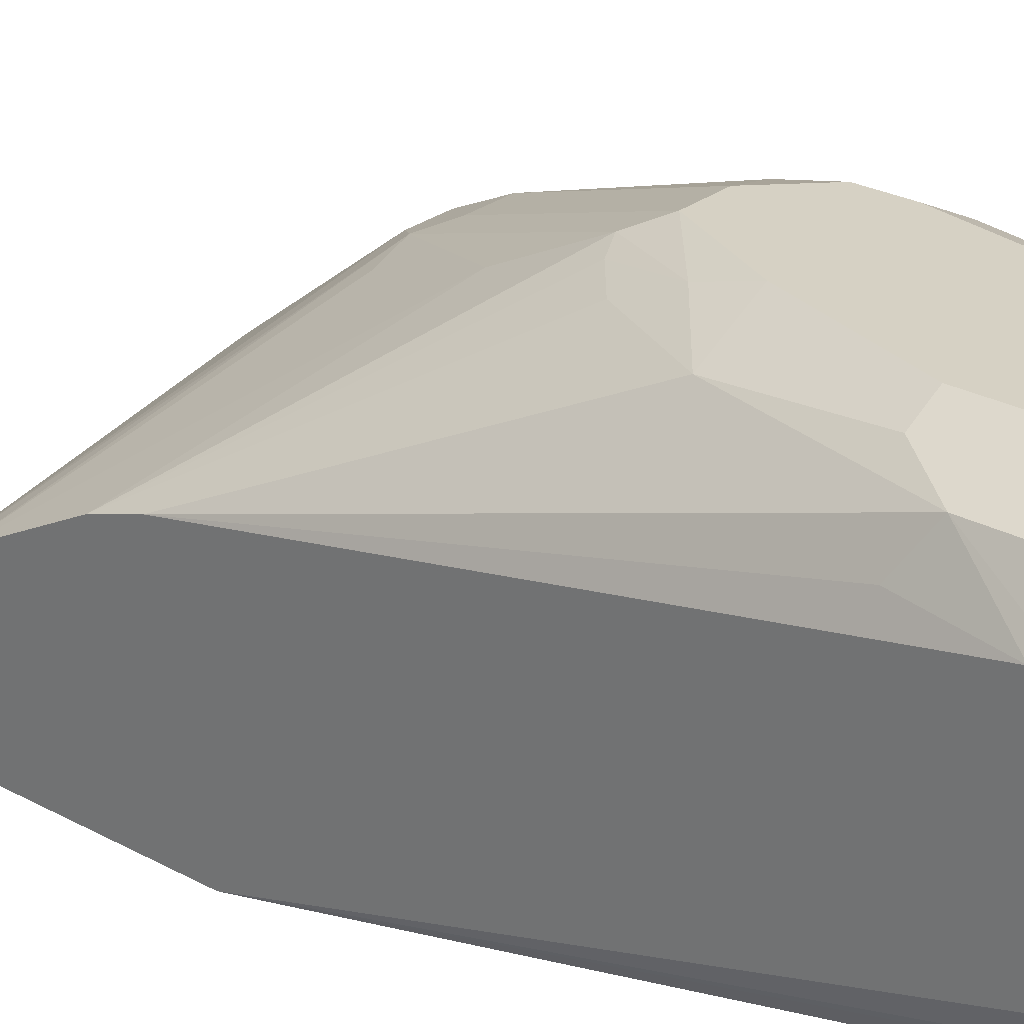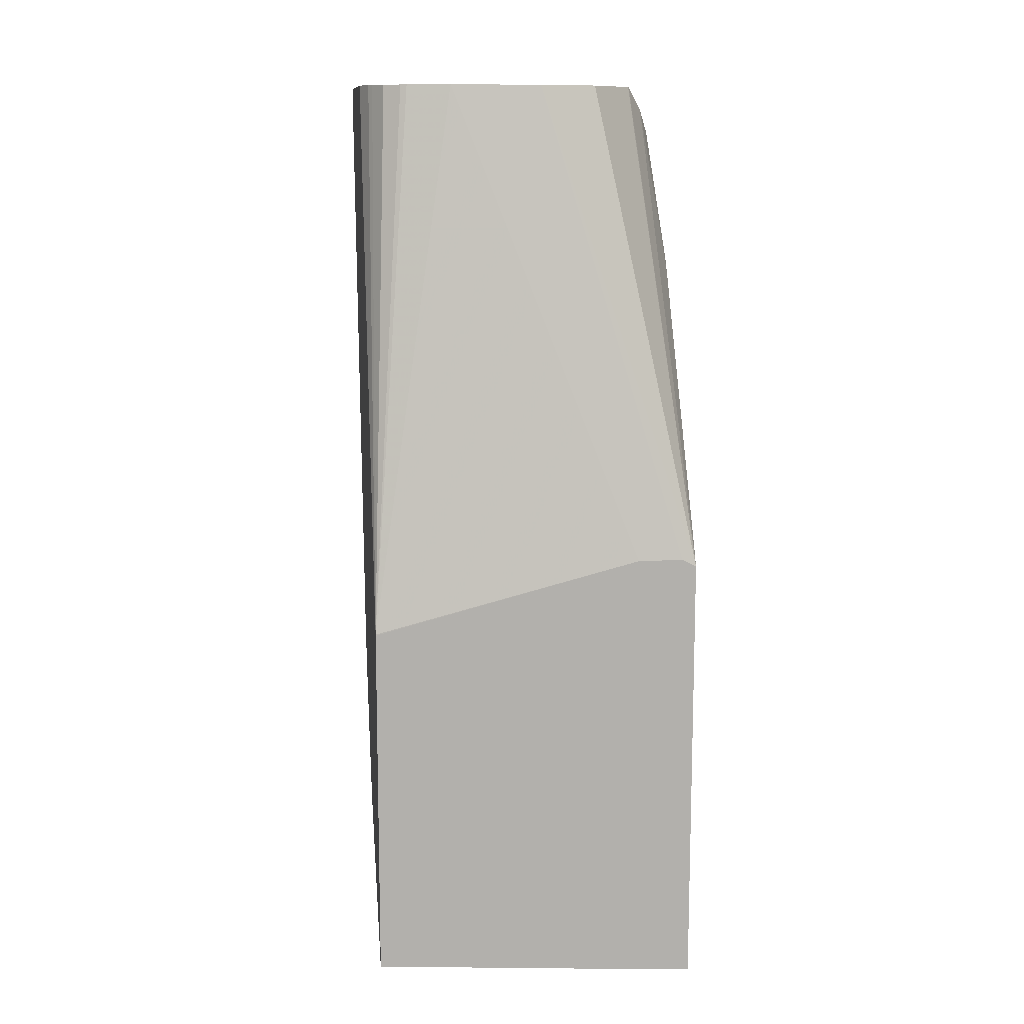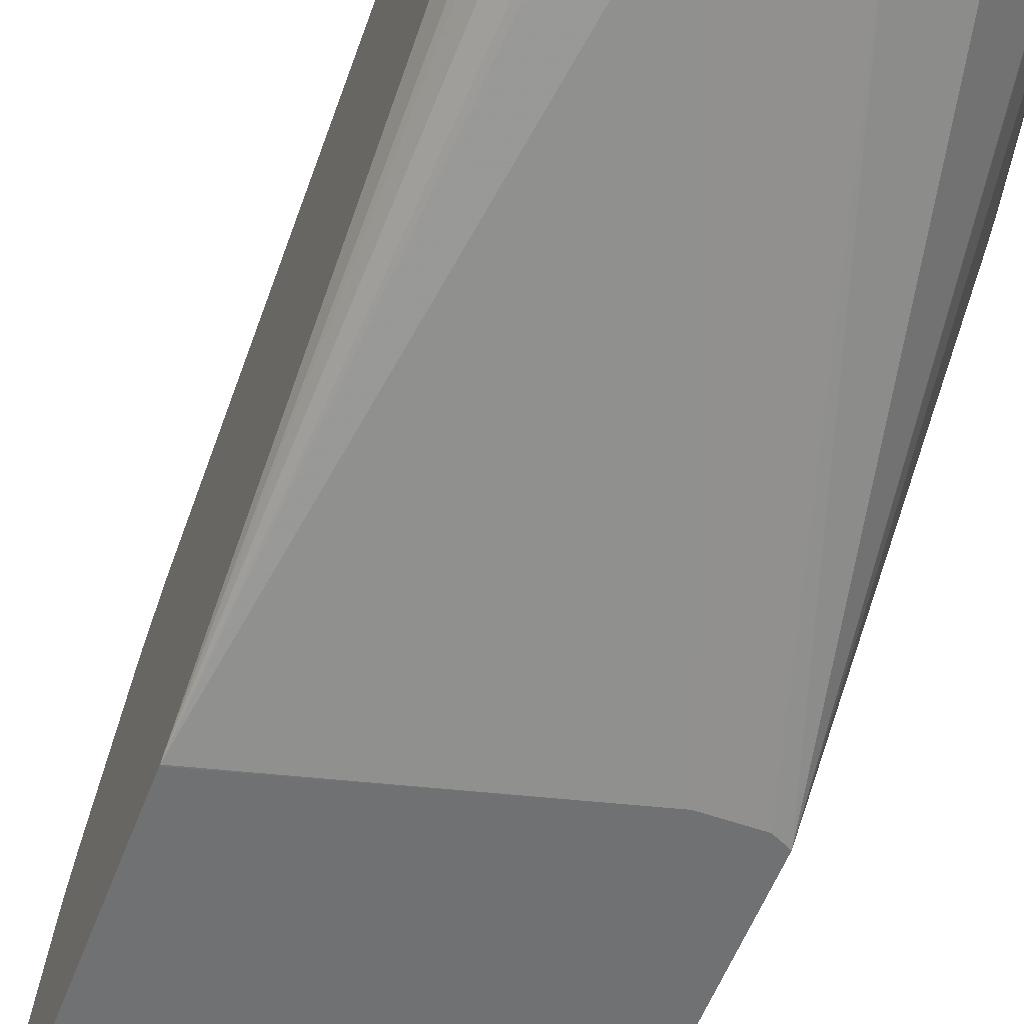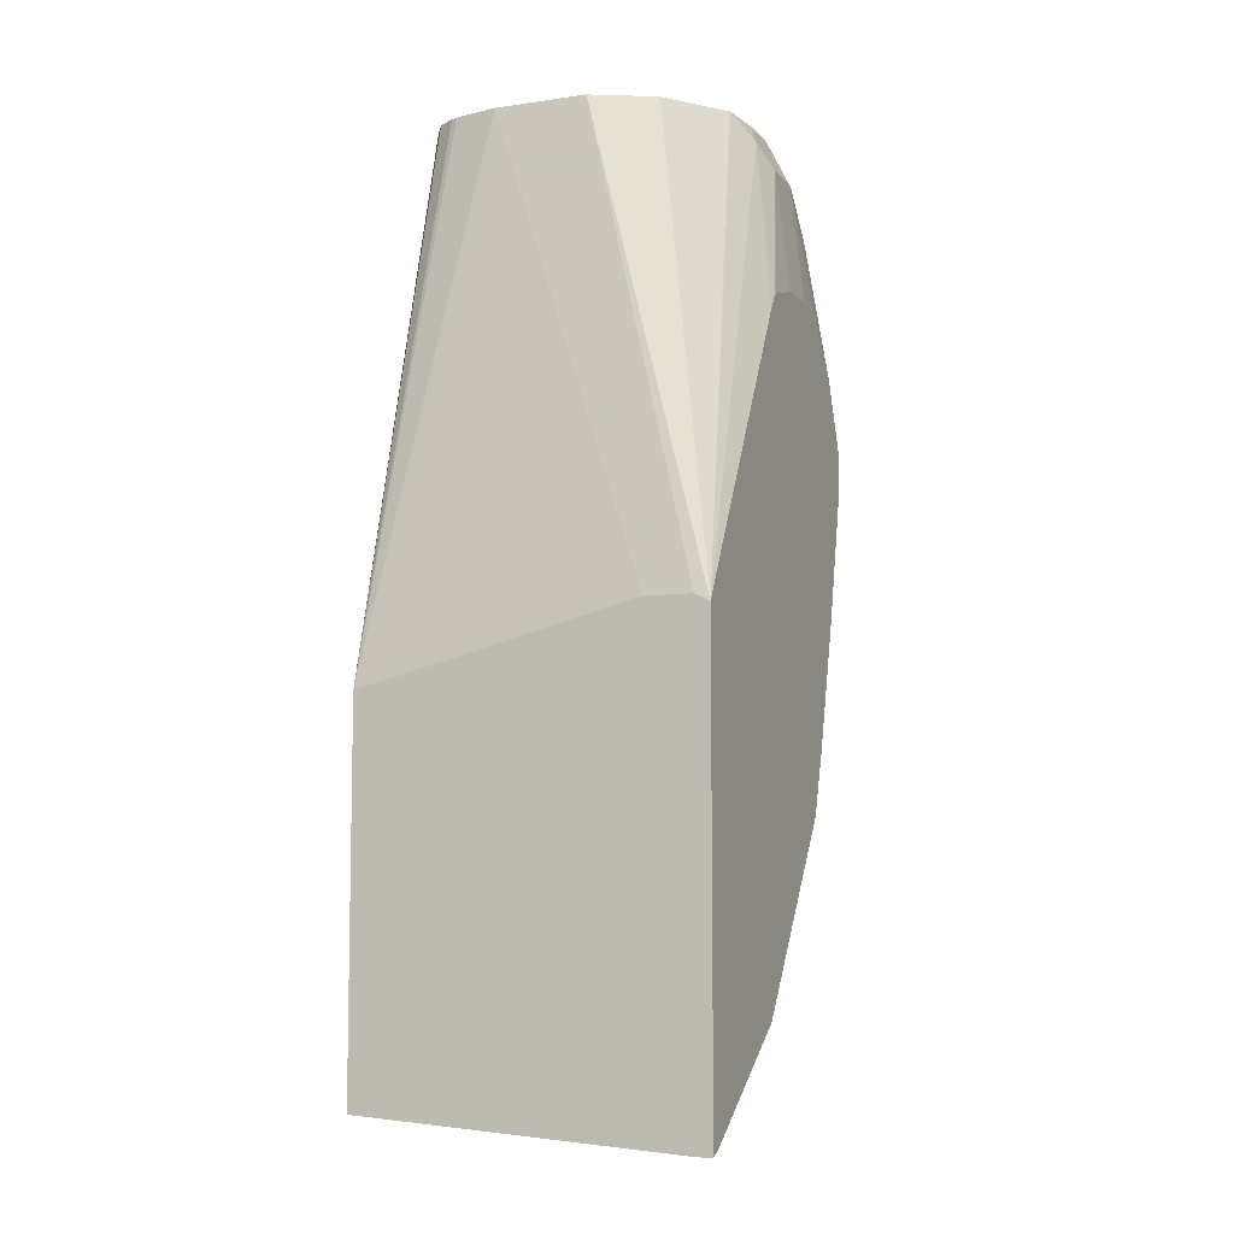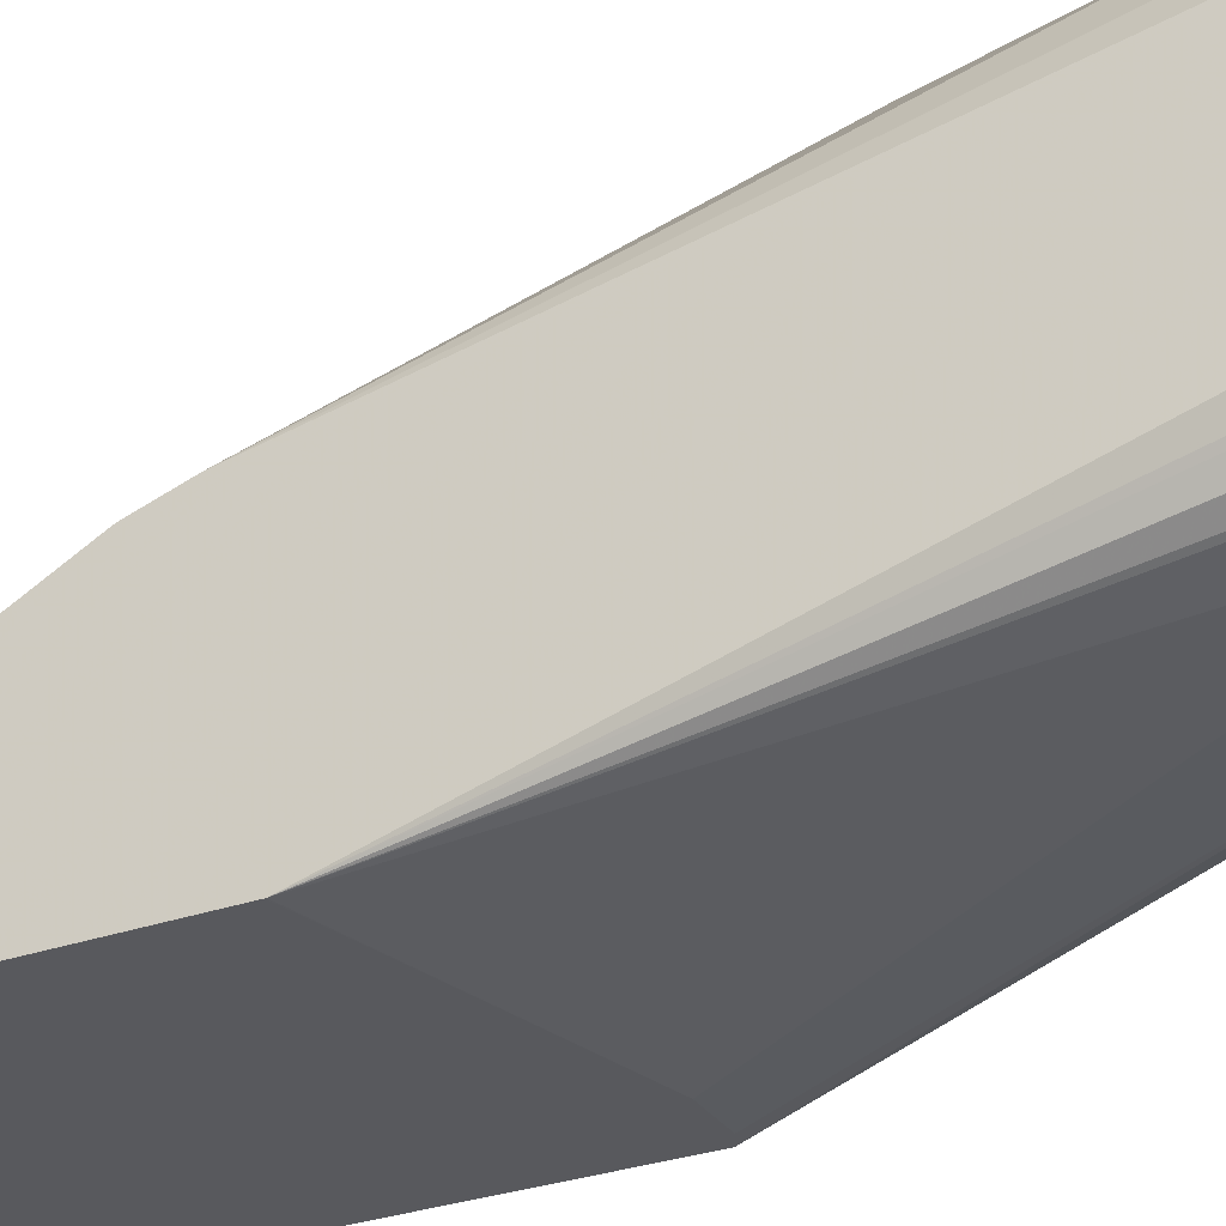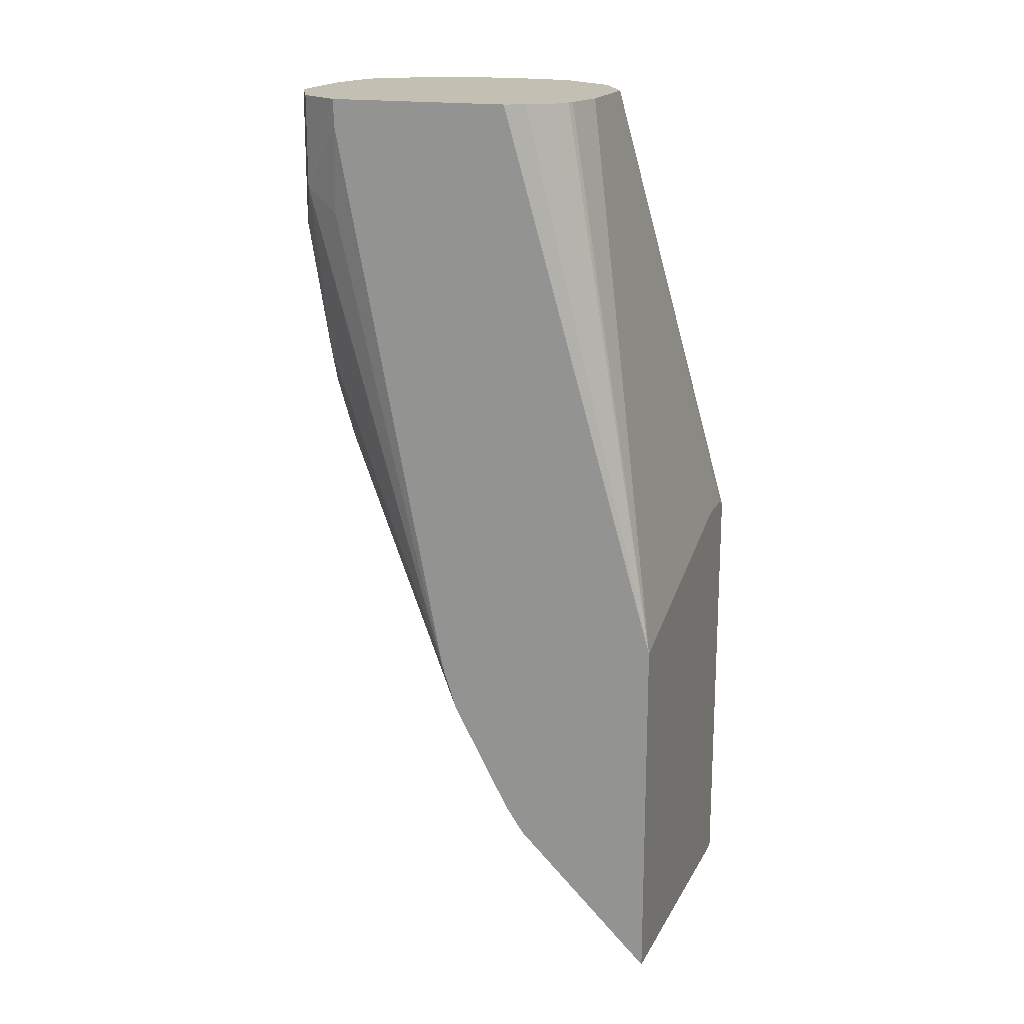
<metadata>
{"format":"obj","ext":"obj","renderer":"f3d","projection":"perspective","resolution":1024,"background":"white","views":[{"elev":26.9,"azim":129.9,"up":"+Z"},{"elev":11.7,"azim":172.8,"up":"+Y"},{"elev":-55.2,"azim":159.5,"up":"+Z"},{"elev":-7.4,"azim":-158.0,"up":"+Y"},{"elev":-30.2,"azim":117.1,"up":"+Z"},{"elev":17.9,"azim":108.8,"up":"+Y"}]}
</metadata>
<code>
v 0.3537 -0.104 0.4577
v 0.3745 -0.104 0.4577
v 0.3329 -0.08325 0.4577
v 0.3225 -0.1145 0.4473
v 0.3121 -0.2081 0.4161
v 0.3329 -0.2081 0.4161
v 0.3815 -0.1179 0.4508
v 0.3979 -0.08325 0.4525
v 0.3953 -0.06246 0.4577
v 0.319 -0.07631 0.4508
v 0.3058 -0.08957 0.4442
v 0.3329 -0.06246 0.4577
v 0.3058 -0.09032 0.444
v 0.3058 -0.09334 0.4432
v 0.3058 -0.152 0.4286
v 0.3058 -0.2049 0.413
v 0.3058 -0.2143 0.4098
v 0.3058 -0.2352 0.4026
v 0.3058 -0.2358 0.4023
v 0.326 -0.2358 0.4023
v 0.3398 -0.2219 0.4092
v 0.3901 -0.1145 0.4473
v 0.3815 -0.1595 0.43
v 0.4575 -0.2291 0.3673
v 0.4023 -0.104 0.4439
v 0.4231 -0.06246 0.4439
v 0.4161 -3.479e-05 0.4577
v 0.319 -0.05551 0.4508
v 0.3058 -0.06873 0.4442
v 0.3537 0.04159 0.4577
v 0.3058 -0.3184 0.3402
v 0.4575 -0.2915 0.3327
v 0.4575 -0.2908 0.3332
v 0.4575 -0.2787 0.3412
v 0.3589 -0.2184 0.4057
v 0.4575 -0.2083 0.374
v 0.4439 0.0208 0.4439
v 0.43 -3.479e-05 0.4508
v 0.4305 0.06314 0.4506
v 0.4161 0.06314 0.4577
v 0.3398 0.04854 0.4508
v 0.3058 -0.03848 0.4306
v 0.326 0.01386 0.4439
v 0.319 0.0277 0.43
v 0.3745 0.06314 0.4577
v 0.3537 0.06314 0.453
v 0.3058 -0.3193 0.3392
v 0.4575 -0.3119 0.3124
v 0.4575 0.05105 0.4237
v 0.4525 0.01038 0.4265
v 0.4575 0.06314 0.4239
v 0.4439 0.06314 0.4439
v 0.3521 0.06314 0.4523
v 0.3433 0.06314 0.4473
v 0.3225 0.04678 0.4265
v 0.3058 -0.02618 0.4183
v 0.3121 0.0208 0.4161
v 0.3173 0.04419 0.4161
v 0.3058 -0.3609 0.2768
v 0.4575 -0.354 0.2702
v 0.4575 -0.3539 0.2703
v 0.4575 0.06314 0.342
v 0.3374 0.06314 0.4369
v 0.3285 0.06314 0.4161
v 0.3058 -0.01263 0.3953
v 0.3121 0.04159 0.3953
v 0.3242 0.06314 0.4006
v 0.3229 0.06314 0.3953
v 0.3058 -0.3643 0.2702
v 0.3124 -0.3643 0.2702
v 0.4575 -0.1882 0.2702
v 0.4539 0.06314 0.3329
v 0.4575 -0.1877 0.2702
v 0.3058 -0.01263 0.3745
v 0.3121 0.04159 0.3745
v 0.3173 0.05201 0.3641
v 0.3229 0.06314 0.3745
v 0.3058 -0.1595 0.2702
v 0.3412 -0.1582 0.2702
v 0.4522 0.06314 0.3301
v 0.4169 0.06314 0.3121
v 0.4369 0.06314 0.3166
v 0.4397 0.06314 0.3177
v 0.4473 0.06314 0.3225
v 0.3058 -0.01882 0.3537
v 0.3058 -0.01962 0.3525
v 0.3058 -0.02681 0.3477
v 0.3254 0.06314 0.3537
v 0.3251 0.06239 0.3537
v 0.3124 -0.1562 0.2702
v 0.3256 0.06314 0.3532
v 0.3468 0.06314 0.326
v 0.3607 0.06314 0.319
v 0.3745 0.06314 0.3121
v 0.3333 -0.1562 0.2702
f 39 68 67
f 39 64 63
f 41 46 53
f 39 63 54
f 39 54 53
f 39 53 46
f 39 46 45
f 39 45 40
f 39 67 64
f 41 44 43
f 41 54 55
f 41 55 44
f 42 44 57
f 42 57 56
f 44 55 58
f 39 77 68
f 44 58 57
f 47 60 61
f 47 59 60
f 41 53 54
f 39 88 77
f 39 52 51
f 39 92 91
f 31 47 32
f 32 47 48
f 47 61 48
f 36 49 50
f 36 50 37
f 37 50 49
f 37 49 51
f 37 51 52
f 37 52 39
f 39 91 88
f 37 39 38
f 39 62 72
f 39 72 80
f 39 80 84
f 39 84 83
f 39 83 82
f 39 82 81
f 39 81 94
f 39 94 93
f 39 93 92
f 39 51 62
f 54 63 55
f 73 82 83
f 55 64 58
f 73 83 84
f 73 84 80
f 74 75 85
f 75 76 86
f 75 86 85
f 76 87 86
f 76 77 88
f 76 88 89
f 76 89 78
f 73 81 82
f 76 78 87
f 78 91 92
f 78 92 93
f 78 93 94
f 78 94 90
f 79 95 81
f 81 95 90
f 81 90 94
f 30 46 41
f 88 91 89
f 78 89 91
f 55 63 64
f 73 79 81
f 71 79 73
f 56 57 66
f 56 66 65
f 57 58 66
f 58 64 67
f 58 67 68
f 58 68 66
f 59 69 70
f 59 70 60
f 60 70 69
f 72 73 80
f 60 69 78
f 60 90 95
f 60 95 79
f 60 79 71
f 62 73 72
f 65 66 75
f 65 75 74
f 66 68 76
f 66 76 75
f 68 77 76
f 60 78 90
f 30 45 46
f 26 37 38
f 29 43 44
f 5 17 18
f 5 18 19
f 5 19 20
f 5 20 6
f 6 20 21
f 6 21 7
f 7 22 8
f 7 21 23
f 7 23 24
f 7 24 22
f 8 22 25
f 8 25 26
f 8 26 9
f 9 26 38
f 9 38 27
f 10 28 29
f 10 29 11
f 11 29 42
f 11 42 56
f 5 16 17
f 5 15 16
f 4 14 15
f 4 13 14
f 29 44 42
f 1 2 9
f 1 9 27
f 1 27 40
f 1 40 45
f 1 45 30
f 1 30 12
f 1 12 3
f 1 3 4
f 11 56 65
f 1 4 5
f 1 6 2
f 2 6 7
f 2 7 8
f 2 8 9
f 3 10 11
f 3 11 4
f 3 12 28
f 3 28 10
f 4 11 13
f 1 5 6
f 11 65 74
f 4 15 5
f 11 85 86
f 23 35 34
f 23 34 24
f 24 34 33
f 24 33 32
f 24 32 48
f 24 48 61
f 24 61 60
f 24 60 71
f 24 73 62
f 22 24 25
f 24 62 51
f 24 49 36
f 24 36 26
f 24 26 25
f 26 36 37
f 27 38 39
f 27 39 40
f 28 41 29
f 11 74 85
f 29 41 43
f 24 51 49
f 21 35 23
f 24 71 73
f 21 34 35
f 11 86 87
f 11 87 78
f 11 78 69
f 11 69 59
f 11 59 47
f 11 47 31
f 11 19 18
f 11 18 17
f 11 17 16
f 11 16 15
f 11 31 19
f 11 14 13
f 12 30 41
f 12 41 28
f 19 31 20
f 20 31 32
f 20 32 21
f 11 15 14
f 21 32 33
f 21 33 34

</code>
